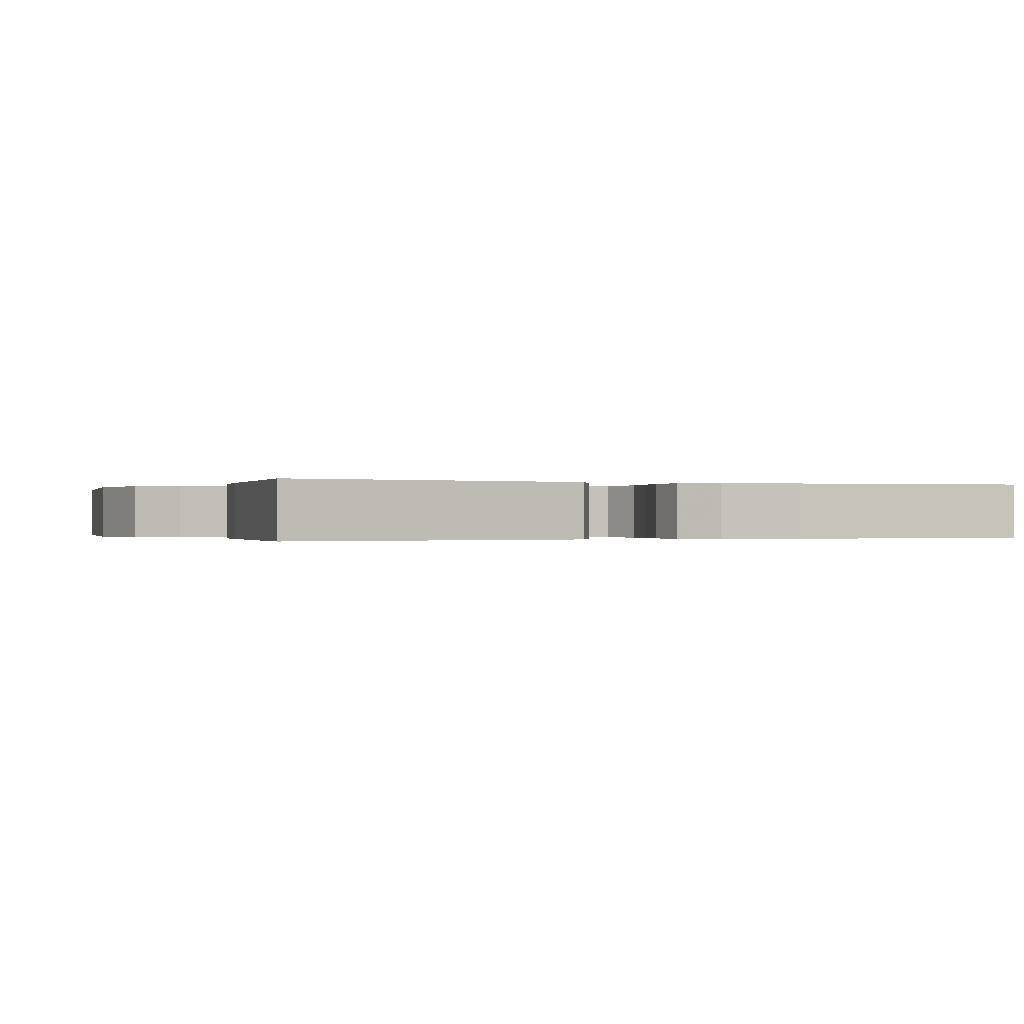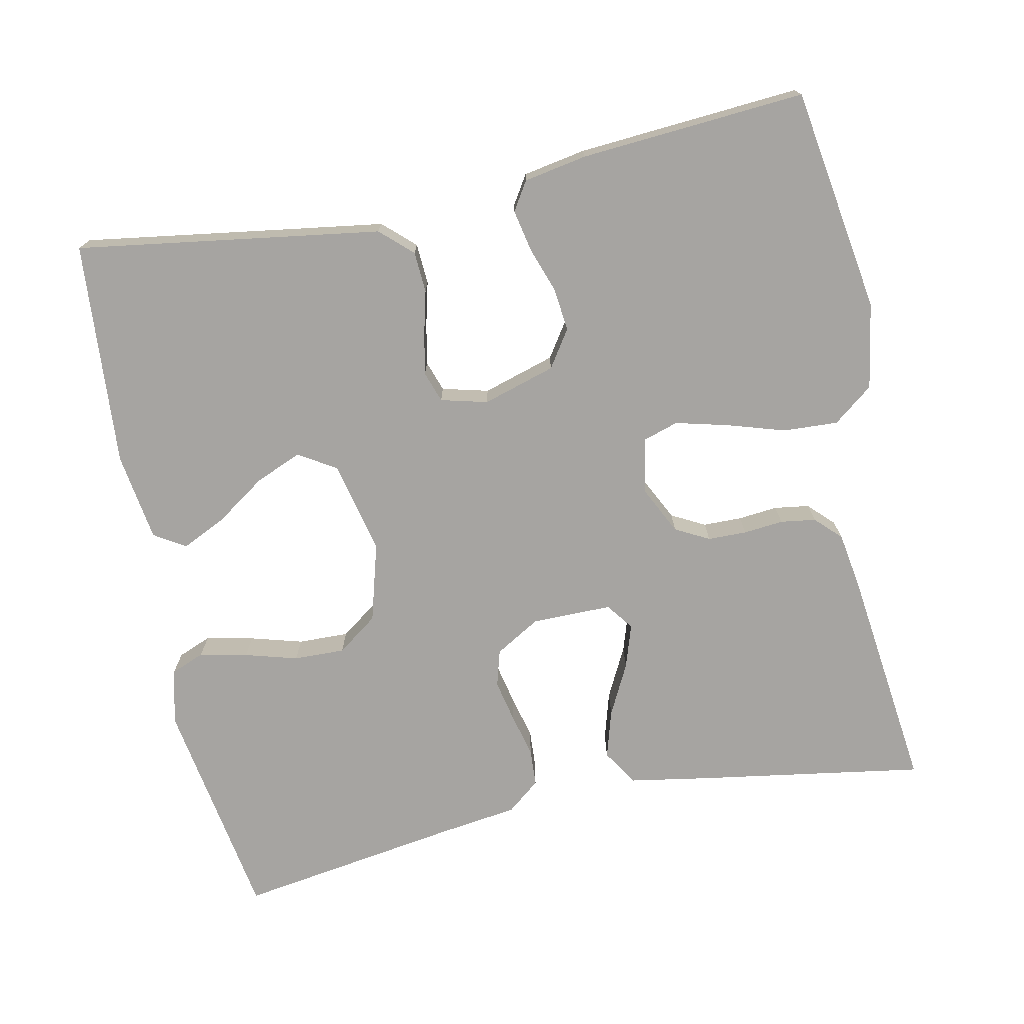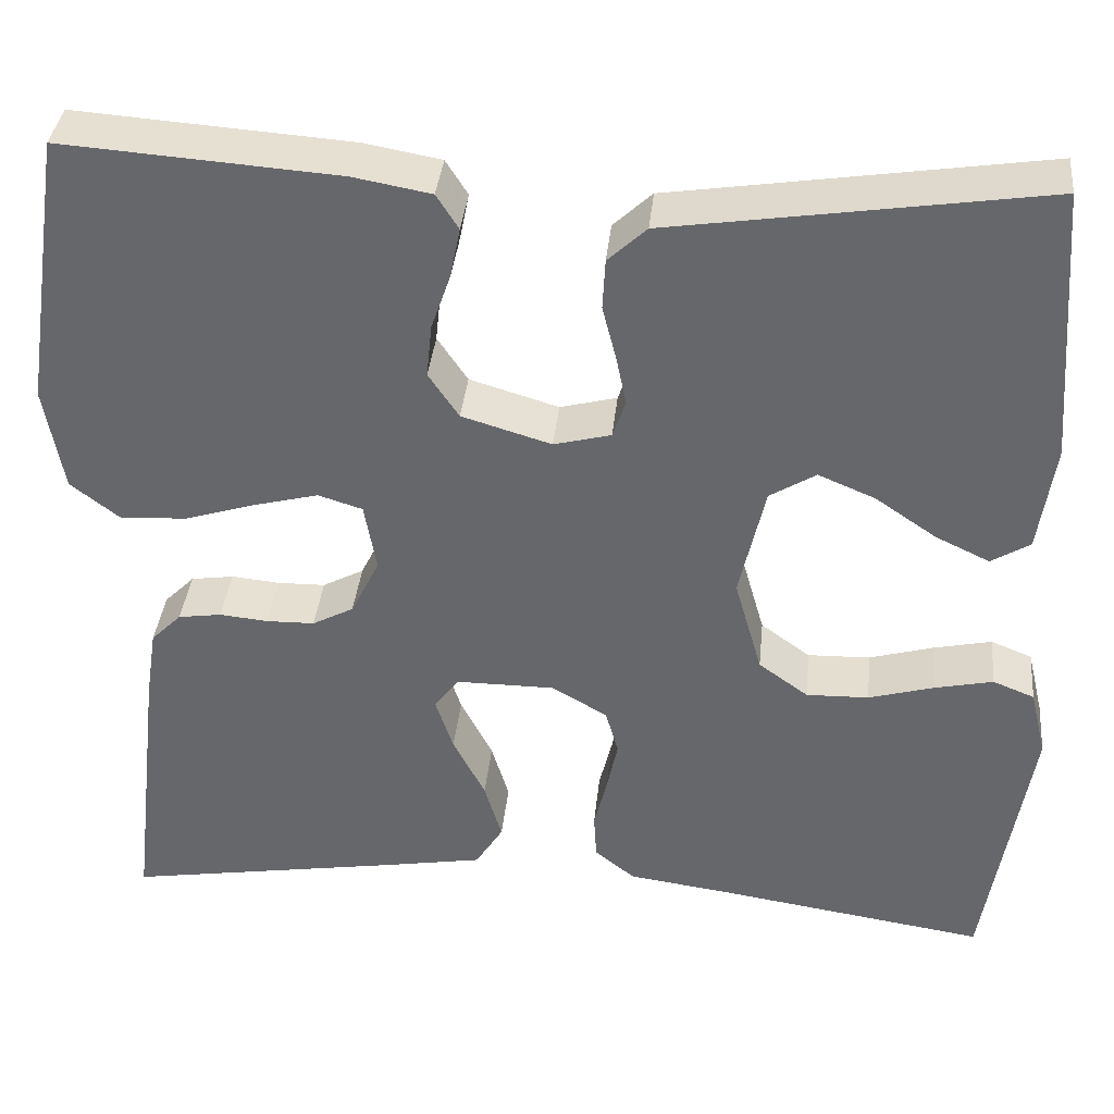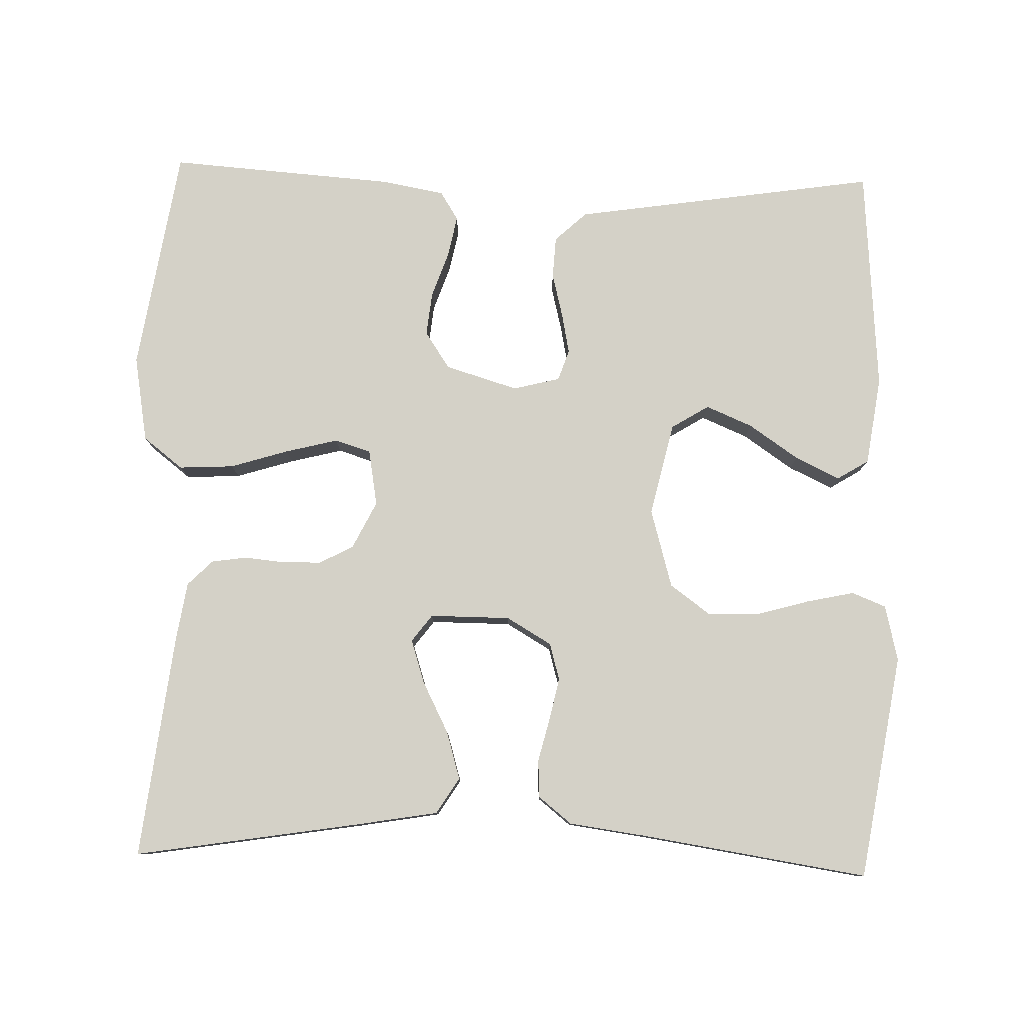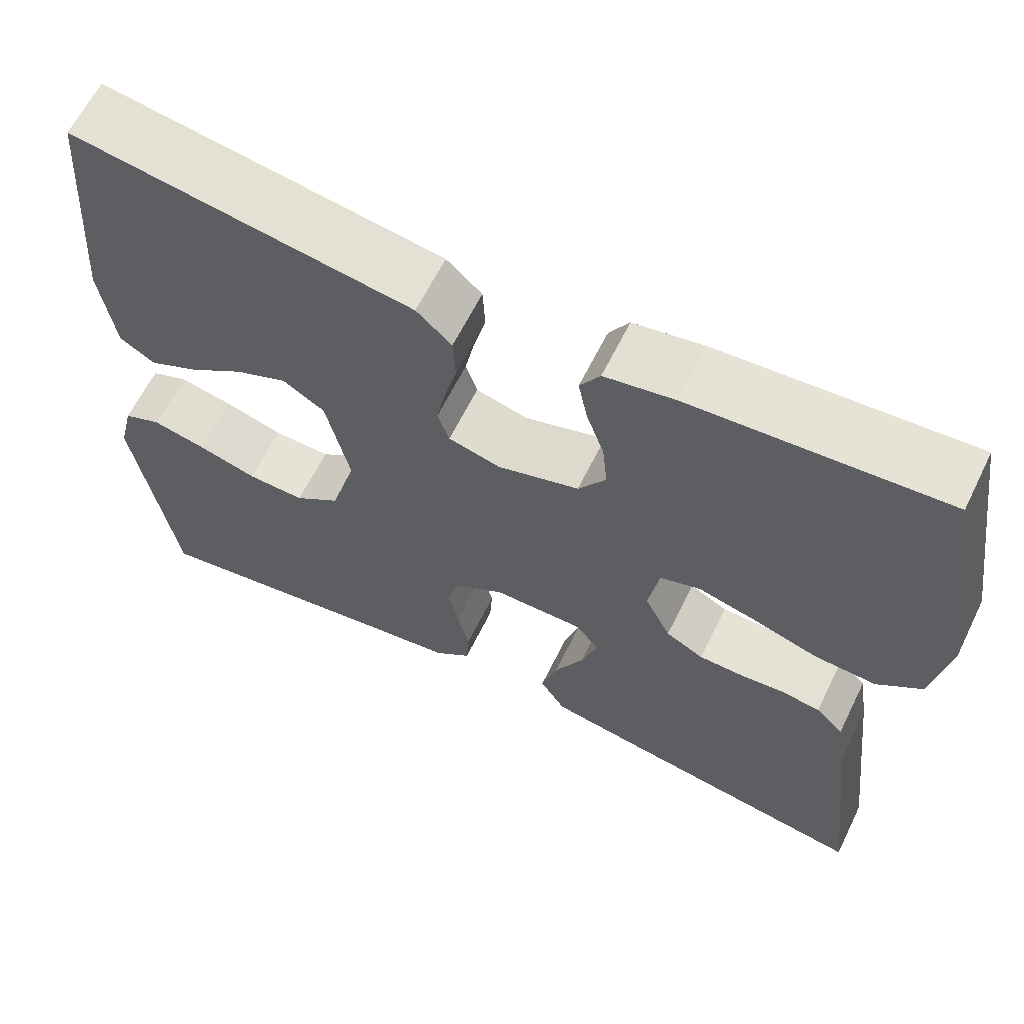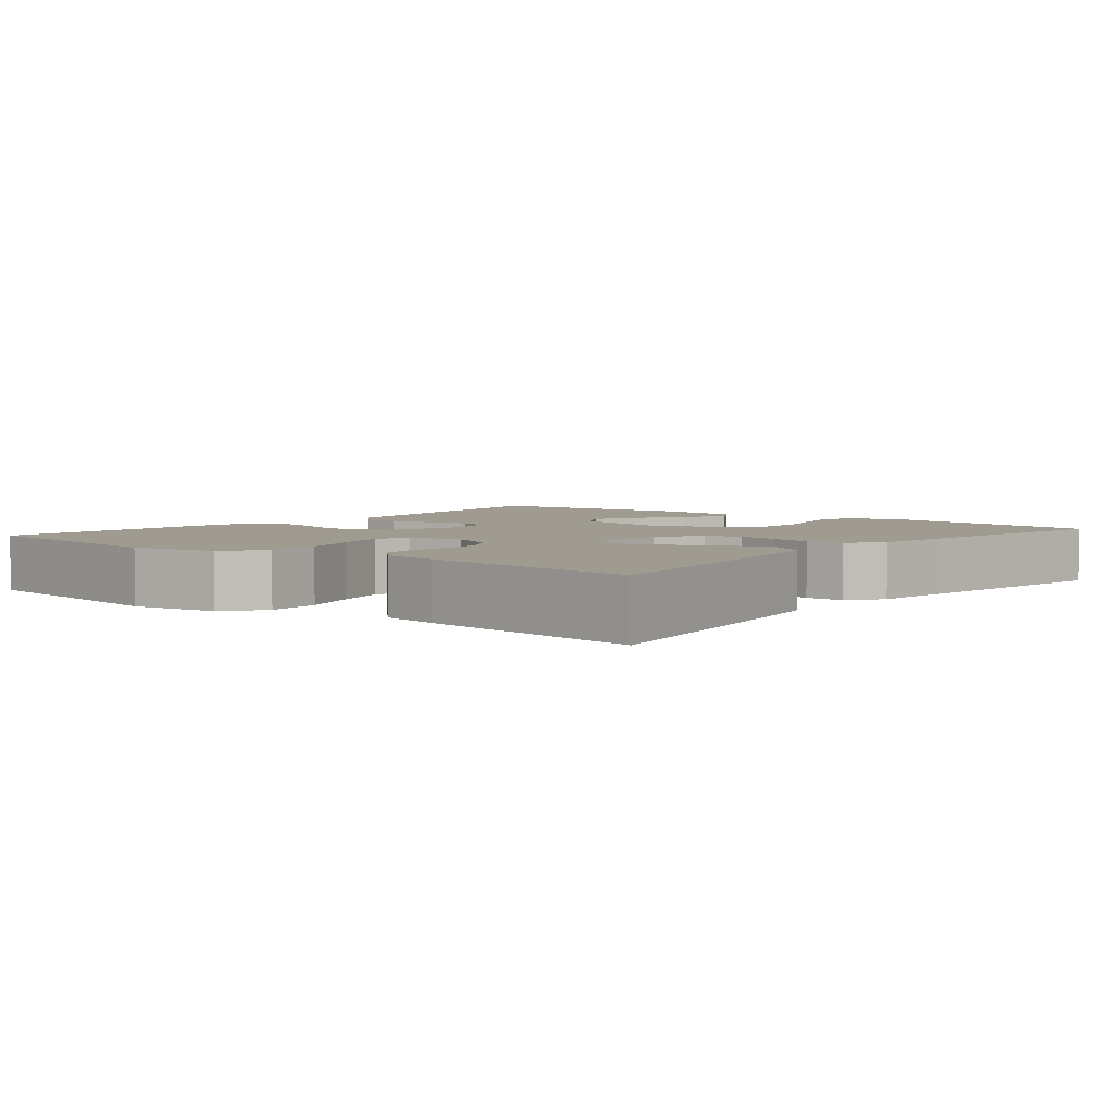
<metadata>
{"format":"obj","ext":"obj","renderer":"f3d","projection":"perspective","resolution":1024,"background":"white","views":[{"elev":-0.2,"azim":156.5,"up":"+Y"},{"elev":-73.5,"azim":11.9,"up":"+Y"},{"elev":37.2,"azim":-174.2,"up":"+Z"},{"elev":79.8,"azim":-178.3,"up":"+Y"},{"elev":63.0,"azim":26.2,"up":"+Z"},{"elev":4.2,"azim":129.1,"up":"+Y"}]}
</metadata>
<code>
v 0.5 0.07 0.5
v 0.546 0.07 0.2
v 0.526 0.07 0.085
v 0.473 0.07 0.044
v 0.4 0.07 0.048
v 0.323 0.07 0.072
v 0.253 0.07 0.09
v 0.205 0.07 0.075
v 0.192 0.07 0
v 0.223 0.07 -0.063
v 0.268 0.07 -0.087
v 0.32 0.07 -0.088
v 0.373 0.07 -0.083
v 0.42 0.07 -0.09
v 0.453 0.07 -0.123
v 0.465 0.07 -0.2
v 0.5 0.07 -0.5
v 0.2 0.07 -0.451
v 0.091 0.07 -0.432
v 0.061 0.07 -0.384
v 0.08 0.07 -0.32
v 0.115 0.07 -0.252
v 0.134 0.07 -0.194
v 0.107 0.07 -0.158
v 0 0.07 -0.158
v -0.06 0.07 -0.193
v -0.074 0.07 -0.242
v -0.062 0.07 -0.299
v -0.048 0.07 -0.356
v -0.051 0.07 -0.406
v -0.095 0.07 -0.441
v -0.2 0.07 -0.455
v -0.5 0.07 -0.5
v -0.548 0.07 -0.2
v -0.53 0.07 -0.126
v -0.485 0.07 -0.108
v -0.421 0.07 -0.122
v -0.351 0.07 -0.142
v -0.283 0.07 -0.144
v -0.229 0.07 -0.105
v -0.199 0.07 0
v -0.227 0.07 0.124
v -0.277 0.07 0.155
v -0.339 0.07 0.129
v -0.405 0.07 0.084
v -0.464 0.07 0.056
v -0.506 0.07 0.082
v -0.523 0.07 0.2
v -0.5 0.07 0.5
v -0.2 0.07 0.454
v -0.095 0.07 0.438
v -0.053 0.07 0.399
v -0.05 0.07 0.344
v -0.065 0.07 0.285
v -0.076 0.07 0.231
v -0.062 0.07 0.19
v 0 0.07 0.174
v 0.097 0.07 0.203
v 0.13 0.07 0.252
v 0.124 0.07 0.31
v 0.103 0.07 0.371
v 0.092 0.07 0.426
v 0.116 0.07 0.464
v 0.2 0.07 0.479
v 0.5 0 0.5
v 0.546 0 0.2
v 0.526 0 0.085
v 0.473 0 0.044
v 0.4 0 0.048
v 0.323 0 0.072
v 0.253 0 0.09
v 0.205 0 0.075
v 0.192 0 0
v 0.223 0 -0.063
v 0.268 0 -0.087
v 0.32 0 -0.088
v 0.373 0 -0.083
v 0.42 0 -0.09
v 0.453 0 -0.123
v 0.465 0 -0.2
v 0.5 0 -0.5
v 0.2 0 -0.451
v 0.091 0 -0.432
v 0.061 0 -0.384
v 0.08 0 -0.32
v 0.115 0 -0.252
v 0.134 0 -0.194
v 0.107 0 -0.158
v 0 0 -0.158
v -0.06 0 -0.193
v -0.074 0 -0.242
v -0.062 0 -0.299
v -0.048 0 -0.356
v -0.051 0 -0.406
v -0.095 0 -0.441
v -0.2 0 -0.455
v -0.5 0 -0.5
v -0.548 0 -0.2
v -0.53 0 -0.126
v -0.485 0 -0.108
v -0.421 0 -0.122
v -0.351 0 -0.142
v -0.283 0 -0.144
v -0.229 0 -0.105
v -0.199 0 0
v -0.227 0 0.124
v -0.277 0 0.155
v -0.339 0 0.129
v -0.405 0 0.084
v -0.464 0 0.056
v -0.506 0 0.082
v -0.523 0 0.2
v -0.5 0 0.5
v -0.2 0 0.454
v -0.095 0 0.438
v -0.053 0 0.399
v -0.05 0 0.344
v -0.065 0 0.285
v -0.076 0 0.231
v -0.062 0 0.19
v 0 0 0.174
v 0.097 0 0.203
v 0.13 0 0.252
v 0.124 0 0.31
v 0.103 0 0.371
v 0.092 0 0.426
v 0.116 0 0.464
v 0.2 0 0.479
f 4 5 6
f 3 4 6
f 2 3 6
f 1 2 6
f 64 1 6
f 63 64 6
f 62 63 6
f 61 62 6
f 60 61 6
f 59 60 6 7
f 58 59 7 8
f 57 58 8 9
f 56 57 9 10
f 52 53 54
f 51 52 54
f 50 51 54
f 50 54 55
f 48 49 50
f 47 48 50
f 46 47 50
f 45 46 50
f 44 45 50
f 43 44 50
f 50 55 56
f 43 50 56
f 42 43 56
f 36 37 38
f 35 36 38
f 34 35 38
f 33 34 38
f 32 33 38
f 32 38 39
f 31 32 39
f 30 31 39
f 29 30 39
f 28 29 39
f 27 28 39 40
f 20 21 22
f 19 20 22
f 18 19 22
f 17 18 22
f 16 17 22
f 15 16 22
f 14 15 22
f 13 14 22
f 12 13 22
f 11 12 22 23
f 10 11 23 24
f 10 24 25
f 56 10 25
f 42 56 25
f 41 42 25
f 26 27 40 41
f 25 26 41
f 70 69 68
f 70 68 67
f 70 67 66
f 70 66 65
f 70 65 128
f 70 128 127
f 70 127 126
f 70 126 125
f 70 125 124
f 71 70 124 123
f 72 71 123 122
f 73 72 122 121
f 74 73 121 120
f 118 117 116
f 118 116 115
f 118 115 114
f 119 118 114
f 114 113 112
f 114 112 111
f 114 111 110
f 114 110 109
f 114 109 108
f 114 108 107
f 120 119 114
f 120 114 107
f 120 107 106
f 102 101 100
f 102 100 99
f 102 99 98
f 102 98 97
f 102 97 96
f 103 102 96
f 103 96 95
f 103 95 94
f 103 94 93
f 103 93 92
f 104 103 92 91
f 86 85 84
f 86 84 83
f 86 83 82
f 86 82 81
f 86 81 80
f 86 80 79
f 86 79 78
f 86 78 77
f 86 77 76
f 87 86 76 75
f 88 87 75 74
f 89 88 74
f 89 74 120
f 89 120 106
f 89 106 105
f 105 104 91 90
f 105 90 89
f 1 65 66 2
f 2 66 67 3
f 3 67 68 4
f 4 68 69 5
f 5 69 70 6
f 6 70 71 7
f 7 71 72 8
f 8 72 73 9
f 9 73 74 10
f 10 74 75 11
f 11 75 76 12
f 12 76 77 13
f 13 77 78 14
f 14 78 79 15
f 15 79 80 16
f 16 80 81 17
f 17 81 82 18
f 18 82 83 19
f 19 83 84 20
f 20 84 85 21
f 21 85 86 22
f 22 86 87 23
f 23 87 88 24
f 24 88 89 25
f 25 89 90 26
f 26 90 91 27
f 27 91 92 28
f 28 92 93 29
f 29 93 94 30
f 30 94 95 31
f 31 95 96 32
f 32 96 97 33
f 33 97 98 34
f 34 98 99 35
f 35 99 100 36
f 36 100 101 37
f 37 101 102 38
f 38 102 103 39
f 39 103 104 40
f 40 104 105 41
f 41 105 106 42
f 42 106 107 43
f 43 107 108 44
f 44 108 109 45
f 45 109 110 46
f 46 110 111 47
f 47 111 112 48
f 48 112 113 49
f 49 113 114 50
f 50 114 115 51
f 51 115 116 52
f 52 116 117 53
f 53 117 118 54
f 54 118 119 55
f 55 119 120 56
f 56 120 121 57
f 57 121 122 58
f 58 122 123 59
f 59 123 124 60
f 60 124 125 61
f 61 125 126 62
f 62 126 127 63
f 63 127 128 64
f 64 128 65 1

</code>
